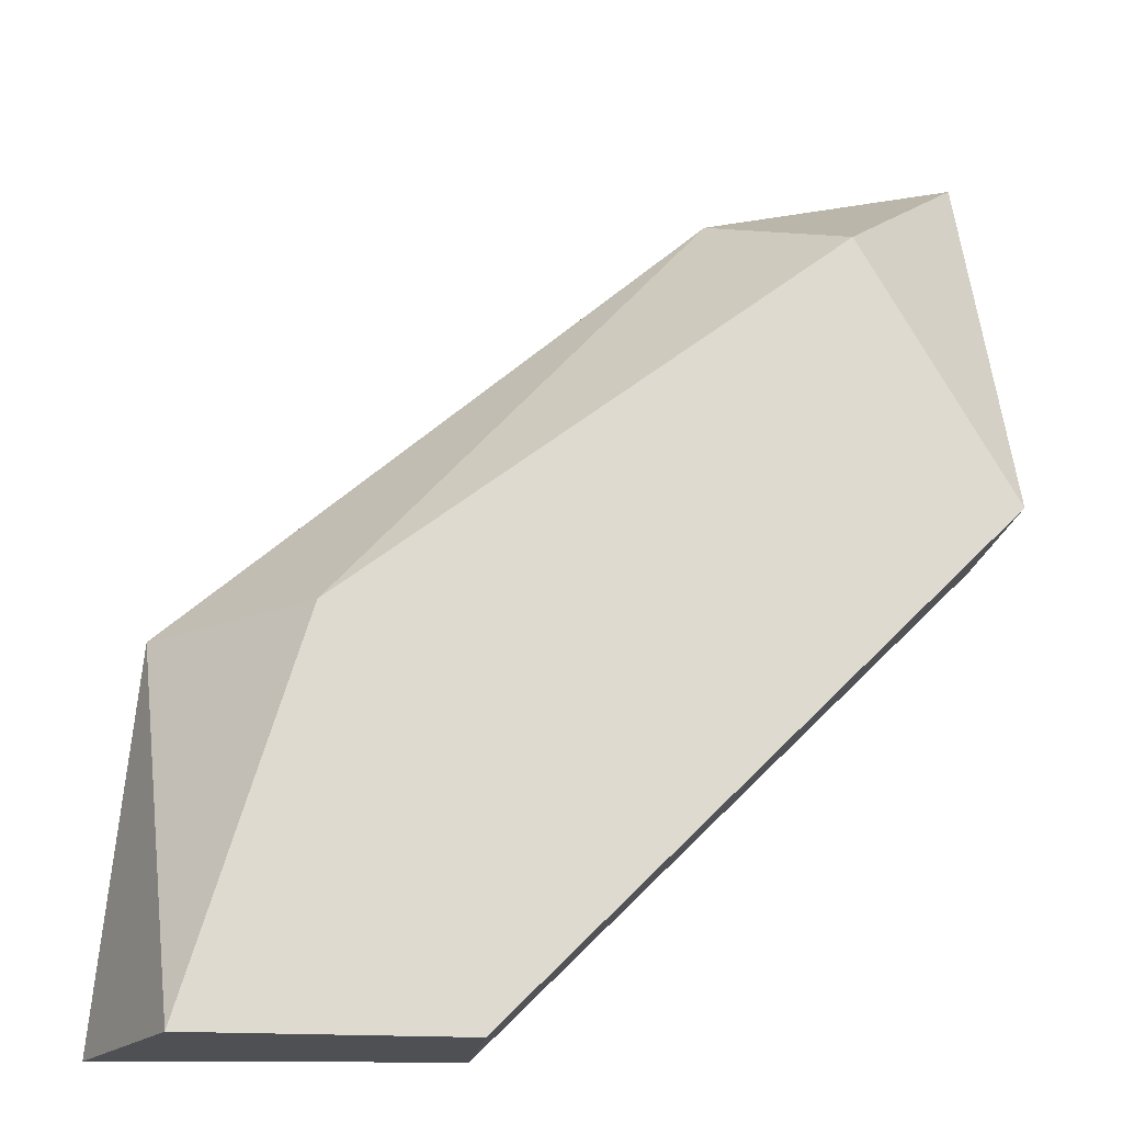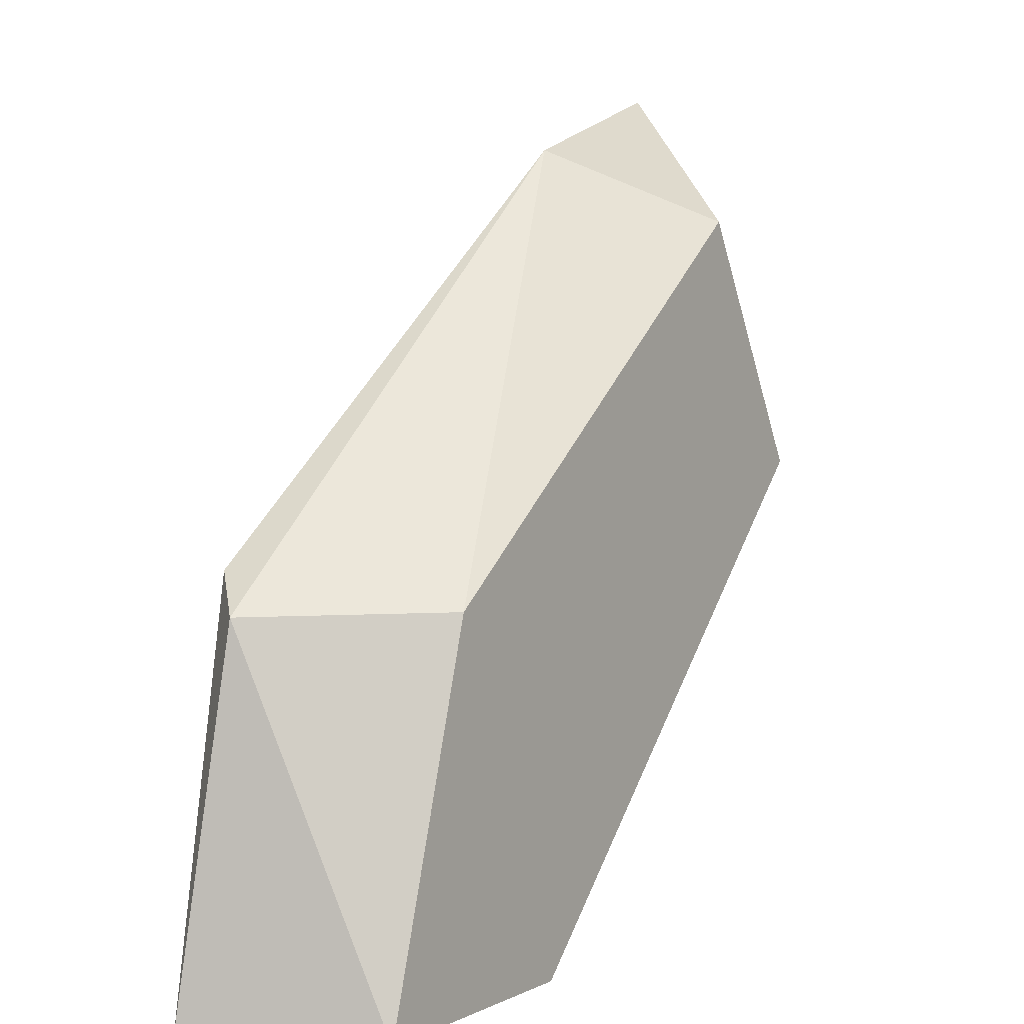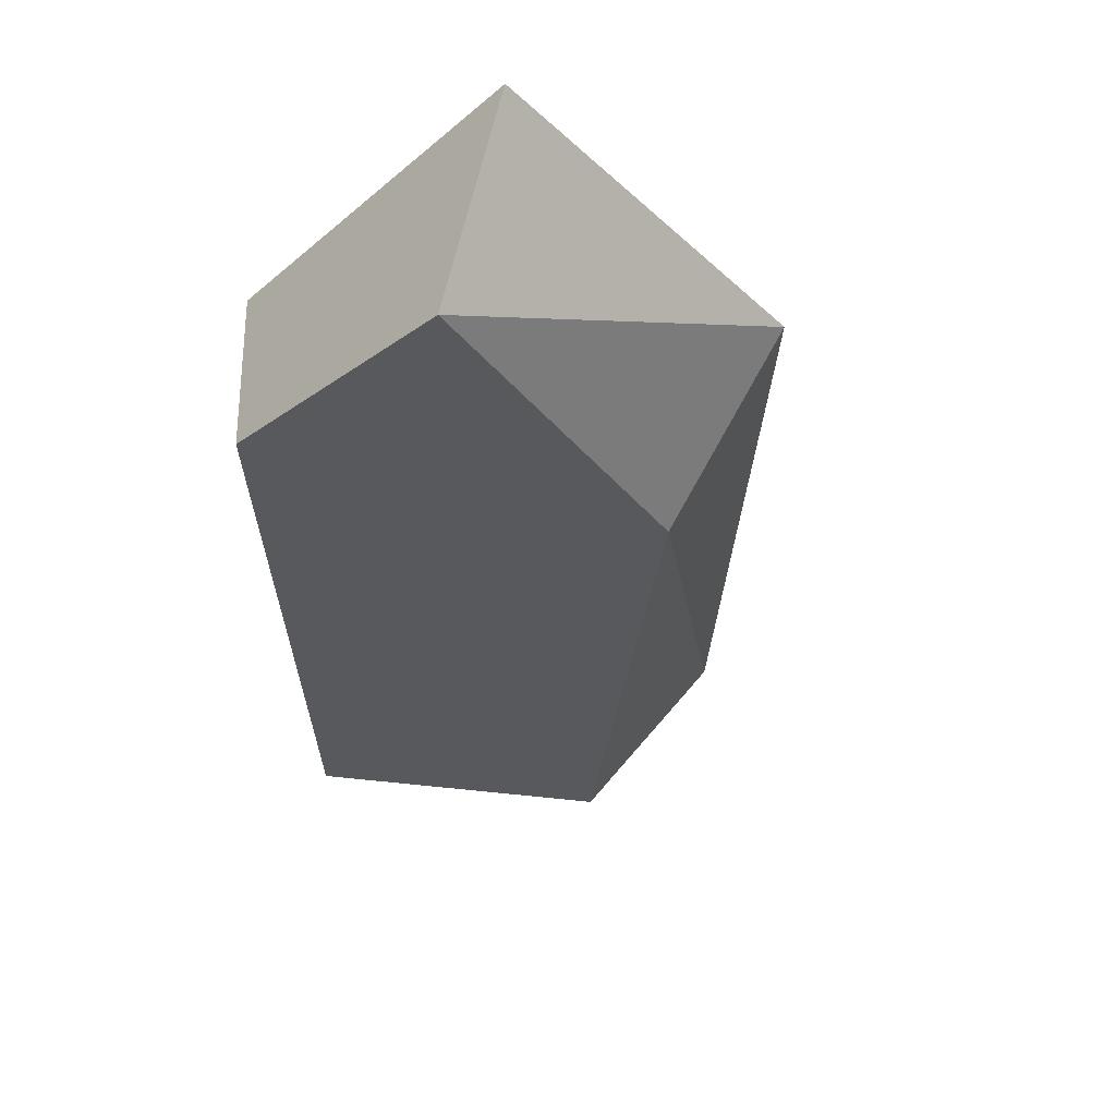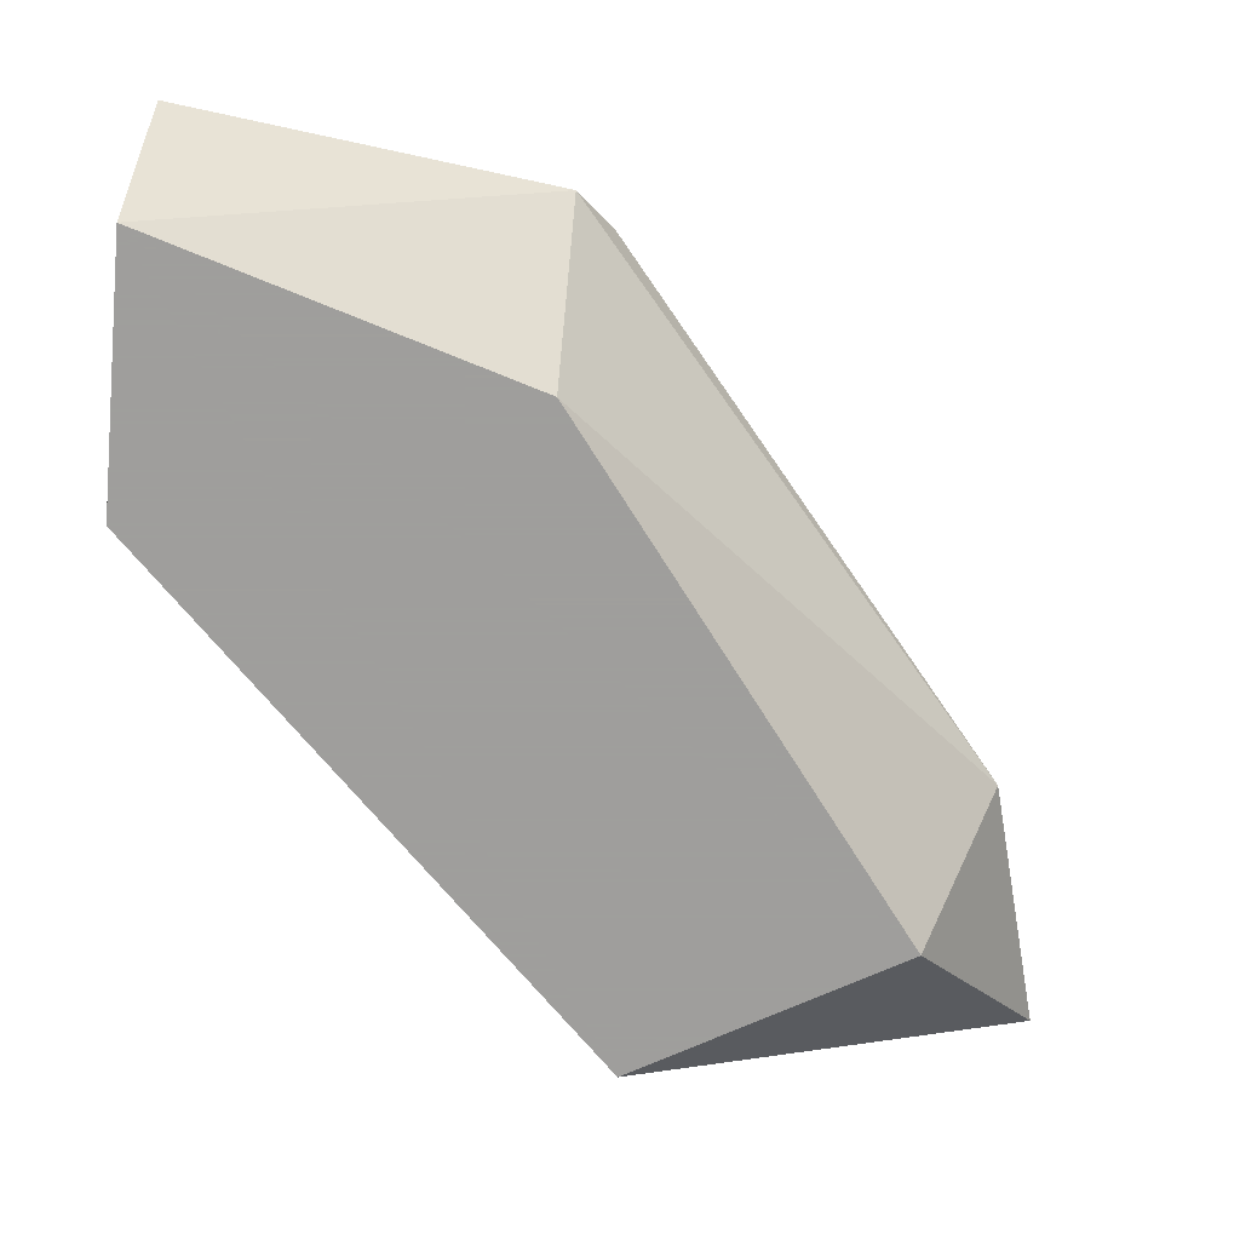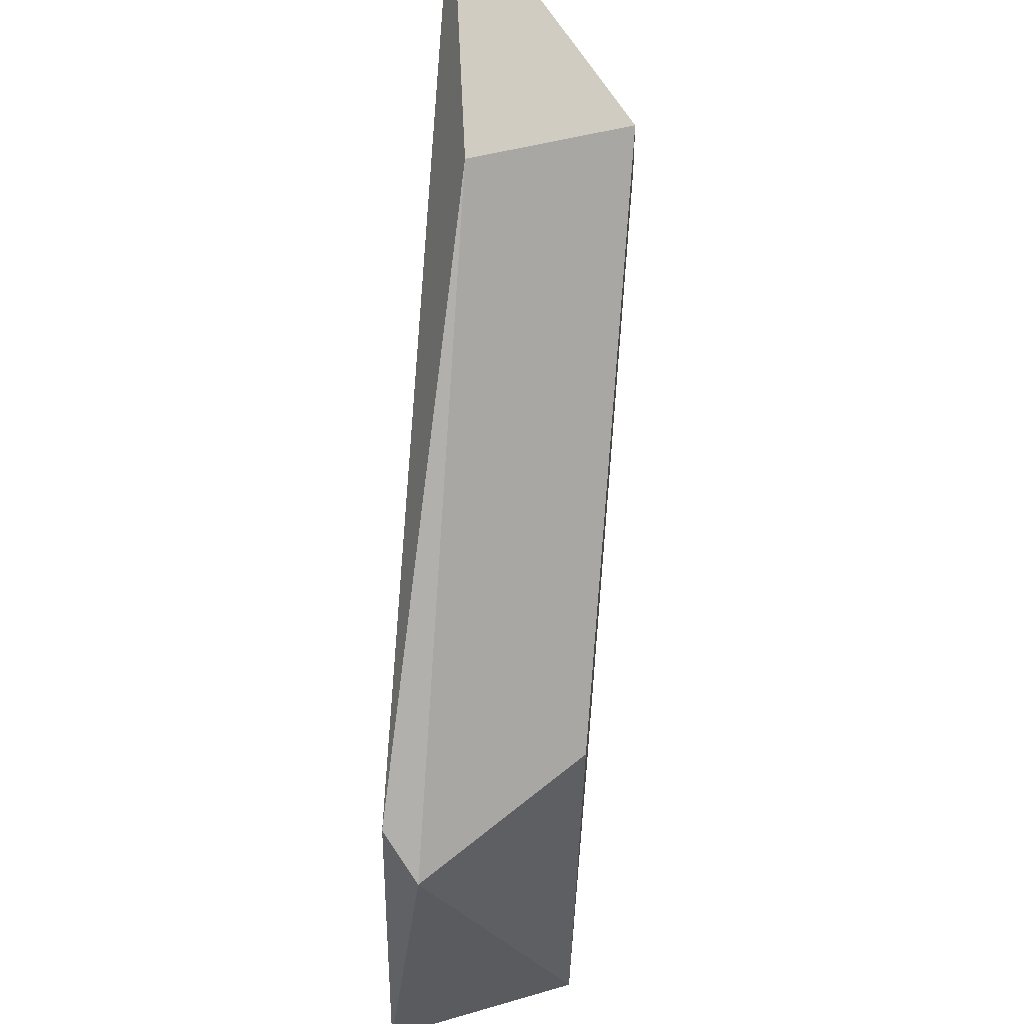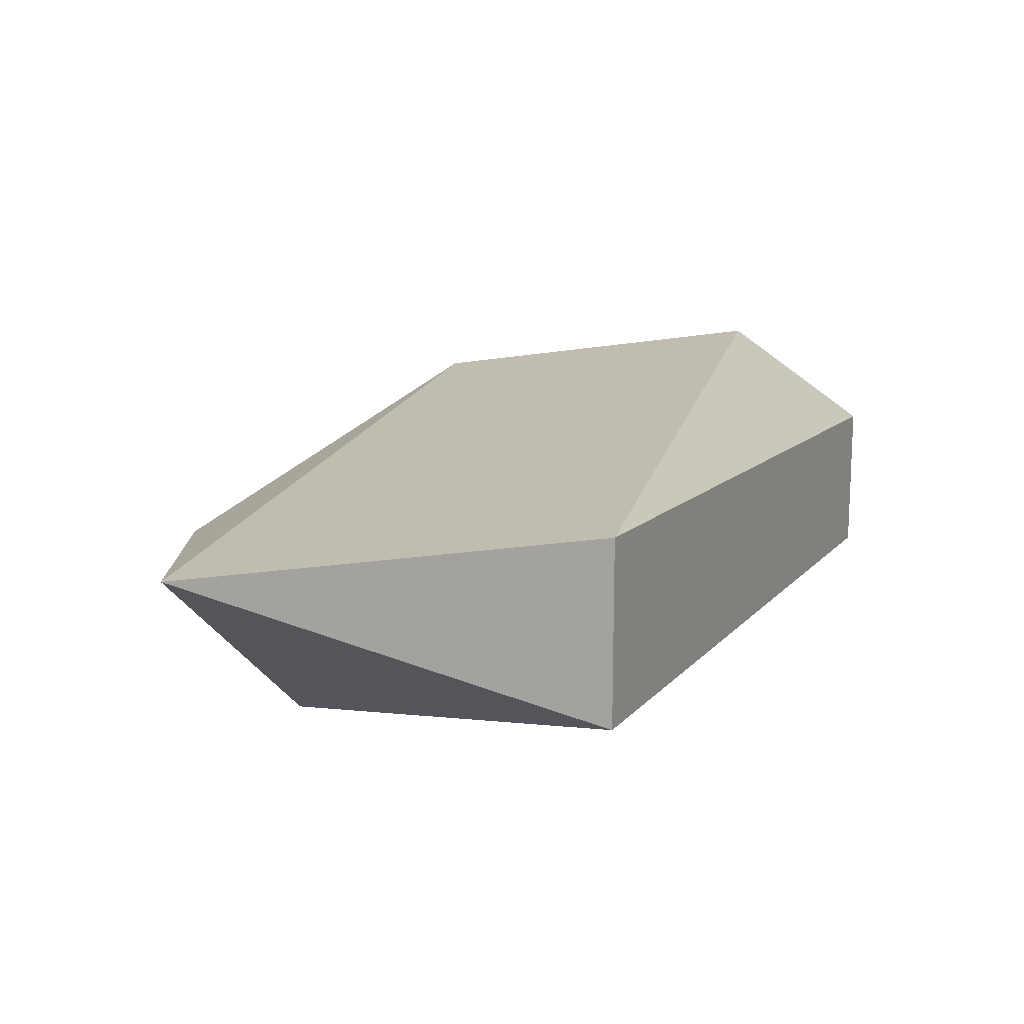
<metadata>
{"format":"obj","ext":"obj","renderer":"f3d","projection":"perspective","resolution":1024,"background":"white","views":[{"elev":-18.7,"azim":172.8,"up":"+Y"},{"elev":3.9,"azim":123.0,"up":"+Y"},{"elev":-29.4,"azim":46.5,"up":"+Z"},{"elev":-71.1,"azim":84.5,"up":"+Z"},{"elev":60.6,"azim":95.2,"up":"+Y"},{"elev":16.3,"azim":-108.2,"up":"+Z"}]}
</metadata>
<code>
v -0.01285 -0.001666 0.007342
v -0.006436 -0.002307 0.008946
v -0.01285 -0.001666 0.008946
v -0.008684 -0.005837 0.008625
v -0.006436 -0.005837 0.007342
v -0.01157 0.00058 0.007342
v -0.01285 0.001864 0.008946
v -0.005794 -0.005837 0.008946
v -0.0074 -0.002628 0.007342
v -0.01061 0.001222 0.008625
v -0.008684 -0.005837 0.007342
v -0.006116 -0.002628 0.008625
f 6 7 10
f 9 10 12
f 5 9 12
f 8 5 12
f 2 8 12
f 1 5 11
f 5 4 11
f 4 1 11
f 7 2 10
f 9 6 10
f 3 1 4
f 4 5 8
f 3 4 8
f 2 3 8
f 6 1 7
f 1 3 7
f 3 2 7
f 5 1 6
f 10 2 12
f 5 6 9

</code>
